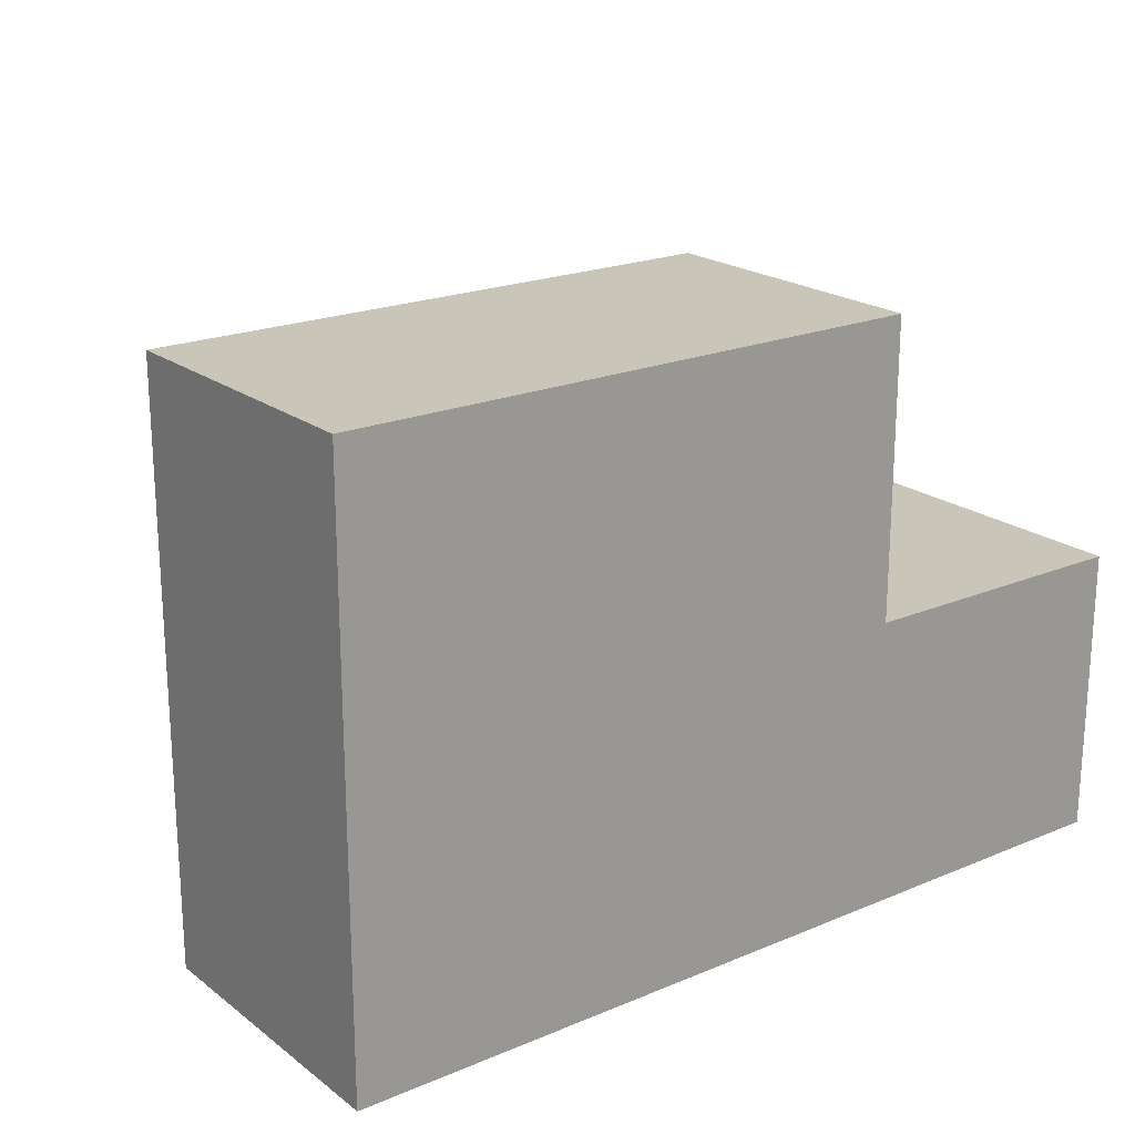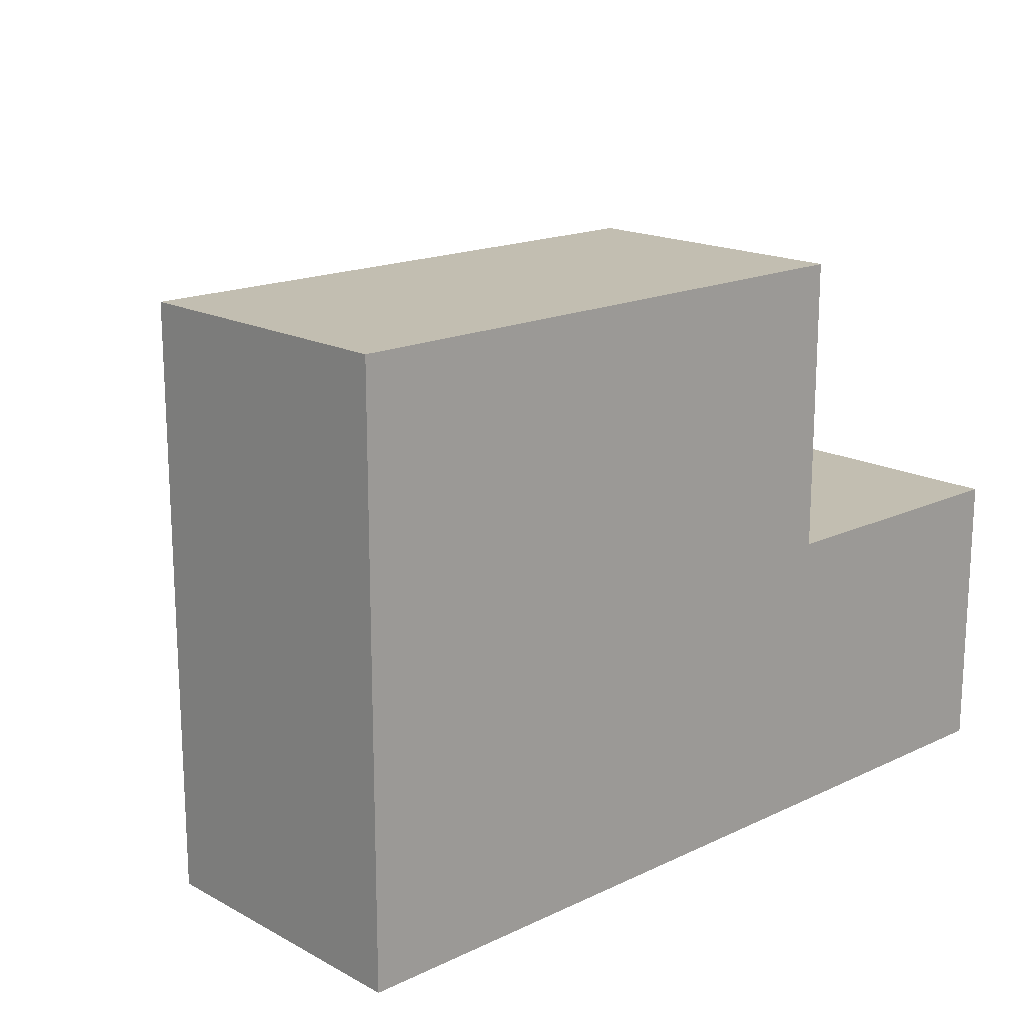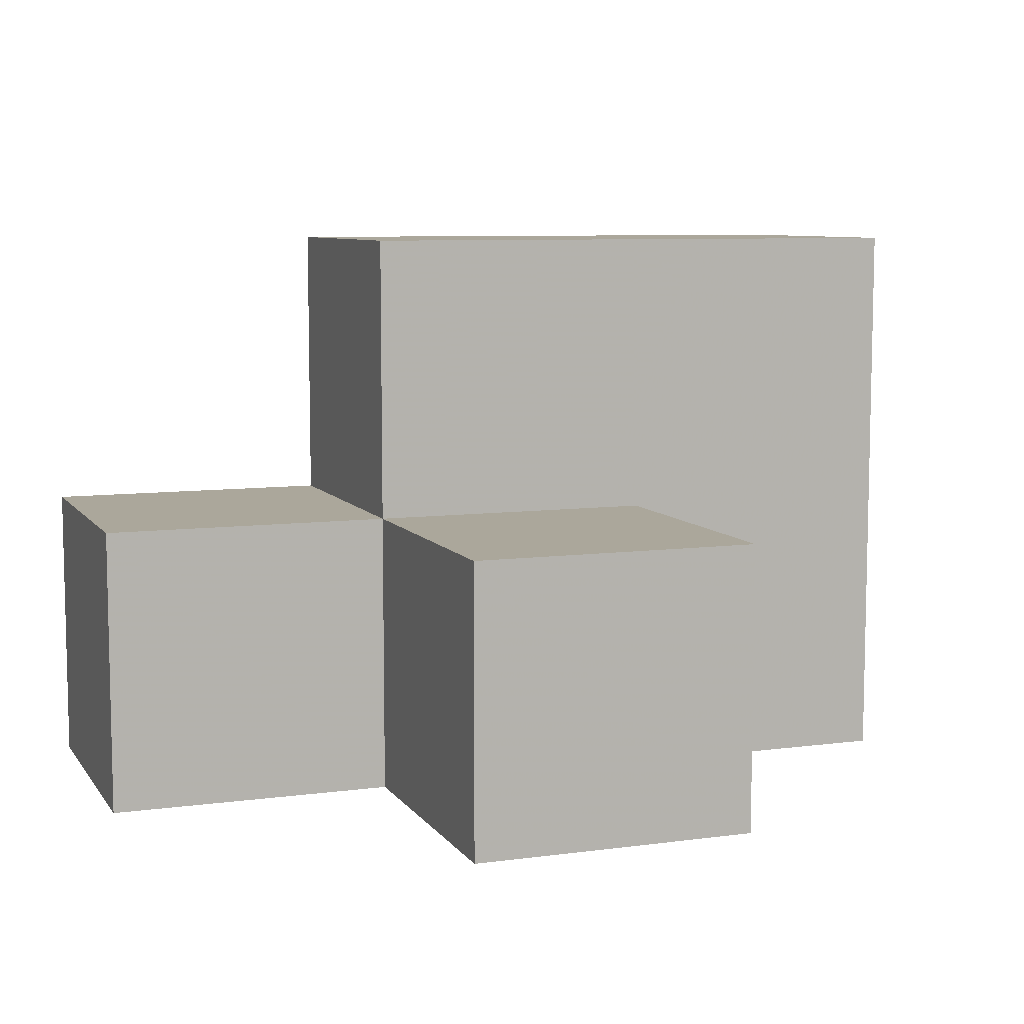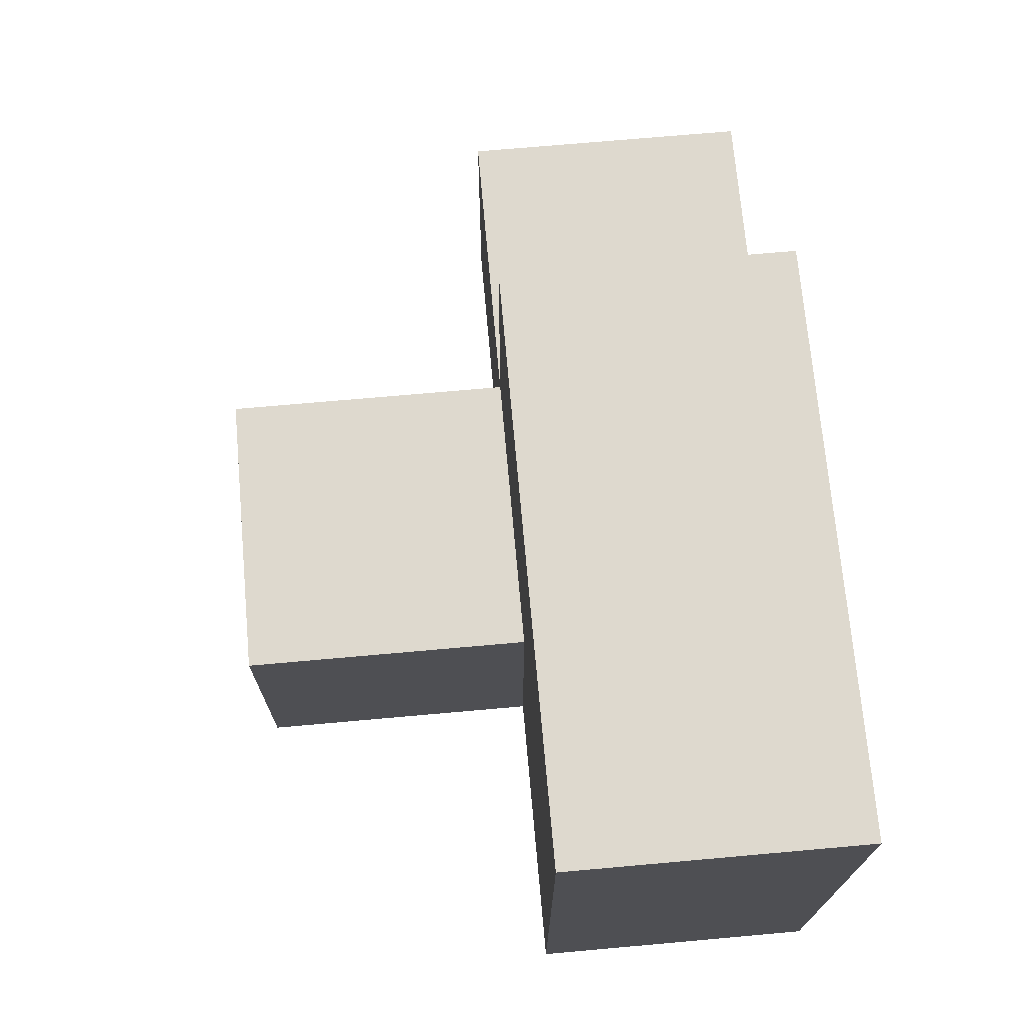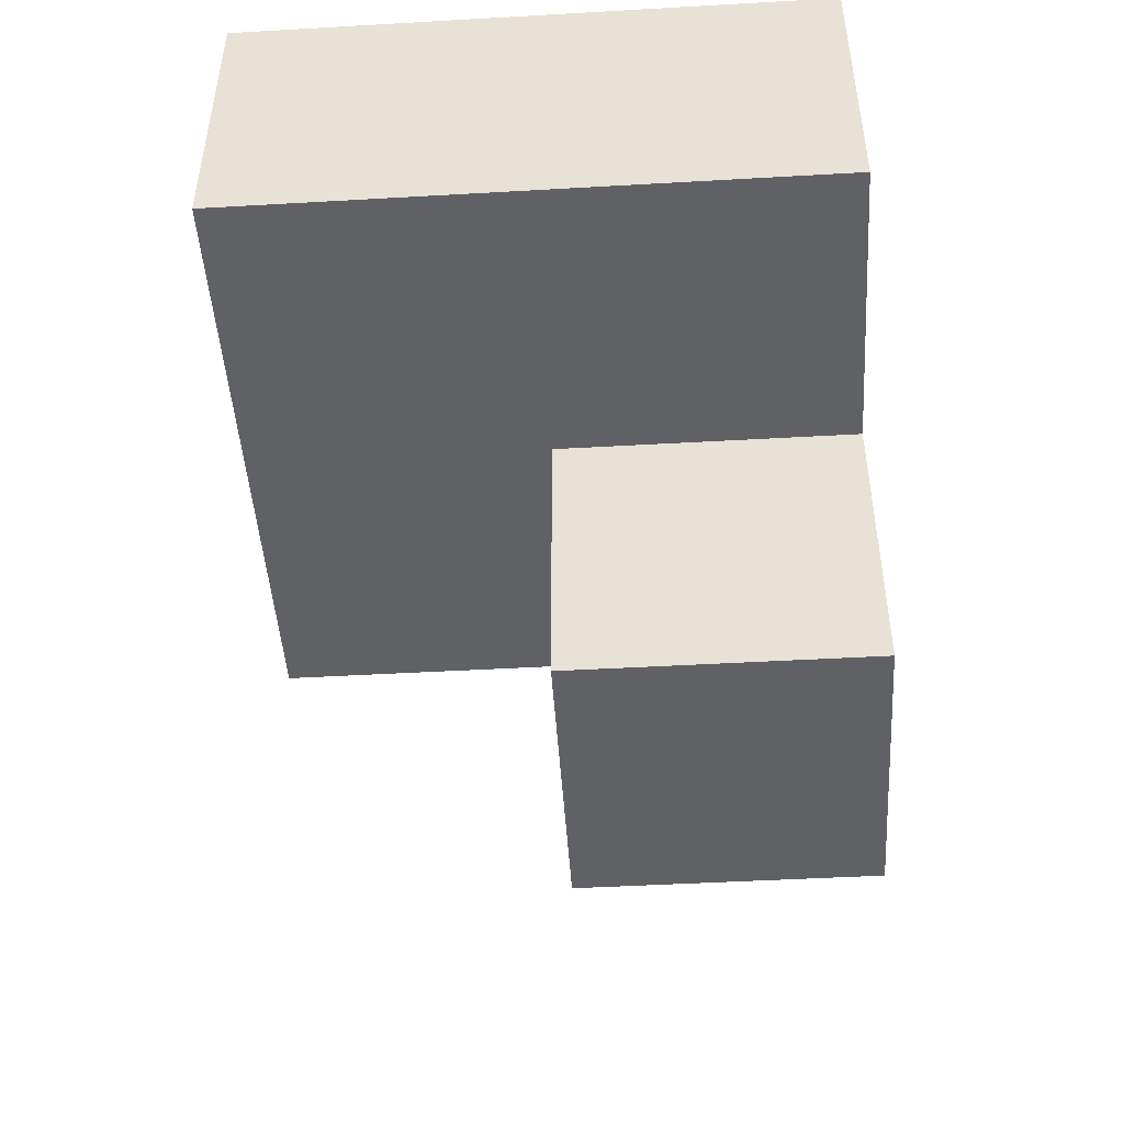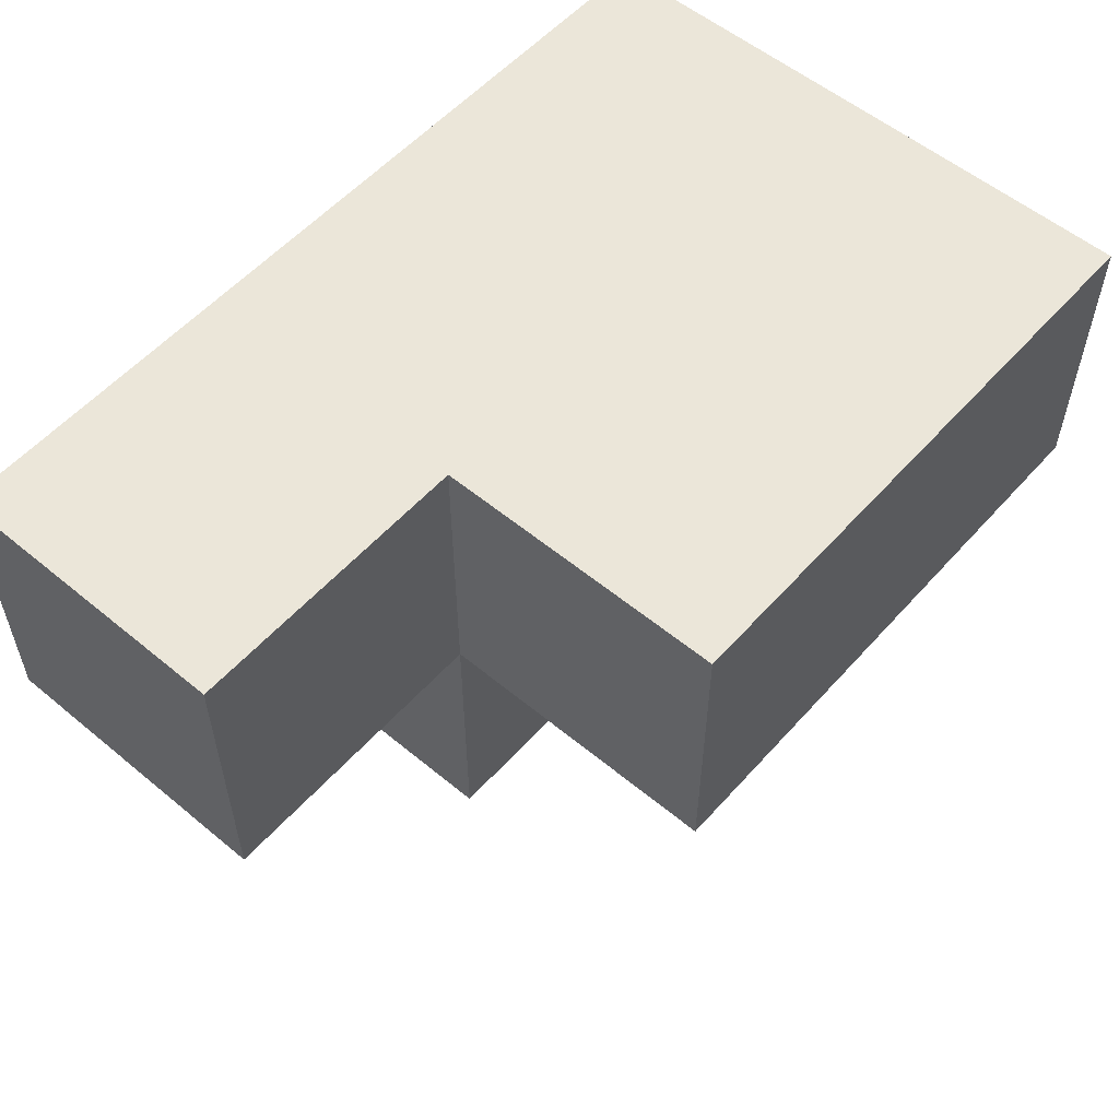
<metadata>
{"format":"obj","ext":"obj","renderer":"f3d","projection":"perspective","resolution":1024,"background":"white","views":[{"elev":20.6,"azim":142.9,"up":"+Z"},{"elev":17.1,"azim":136.8,"up":"+Z"},{"elev":8.1,"azim":-20.3,"up":"+Z"},{"elev":71.4,"azim":84.9,"up":"+Z"},{"elev":-46.9,"azim":93.7,"up":"+Y"},{"elev":55.8,"azim":-49.0,"up":"+Y"}]}
</metadata>
<code>
v 1.996 0.01269 2.008
v 1.996 1.993 2.008
v 0.01615 1.003 2.998
v 1.996 1.003 2.998
v 1.006 1.993 2.008
v 2.986 1.993 3.988
v 2.986 1.003 2.008
v 0.01615 1.993 2.008
v 1.006 1.003 2.998
v 1.996 1.993 3.988
v 1.996 1.003 2.008
v 0.01615 1.003 2.008
v 1.006 1.993 3.988
v 2.986 1.003 3.988
v 2.986 1.993 2.998
v 0.01615 1.993 2.998
v 1.006 1.003 2.008
v 1.006 0.01269 2.998
v 1.996 0.01269 2.998
v 1.996 1.003 3.988
v 1.996 1.993 2.998
v 2.986 1.003 2.998
v 2.986 1.993 2.008
v 1.006 1.993 2.998
v 1.006 1.003 3.988
v 1.006 0.01269 2.008
f 11 17 2
f 5 2 17
f 2 5 21
f 24 21 5
f 17 12 5
f 8 5 12
f 3 9 16
f 24 16 9
f 12 17 3
f 9 3 17
f 5 8 24
f 16 24 8
f 8 12 16
f 3 16 12
f 25 20 13
f 10 13 20
f 9 4 25
f 20 25 4
f 21 24 10
f 13 10 24
f 24 9 13
f 25 13 9
f 1 26 11
f 17 11 26
f 18 19 9
f 4 9 19
f 26 1 18
f 19 18 1
f 17 26 9
f 18 9 26
f 1 11 19
f 4 19 11
f 20 14 10
f 6 10 14
f 4 22 20
f 14 20 22
f 15 21 6
f 10 6 21
f 22 15 14
f 6 14 15
f 7 11 23
f 2 23 11
f 11 7 4
f 22 4 7
f 23 2 15
f 21 15 2
f 7 23 22
f 15 22 23

</code>
